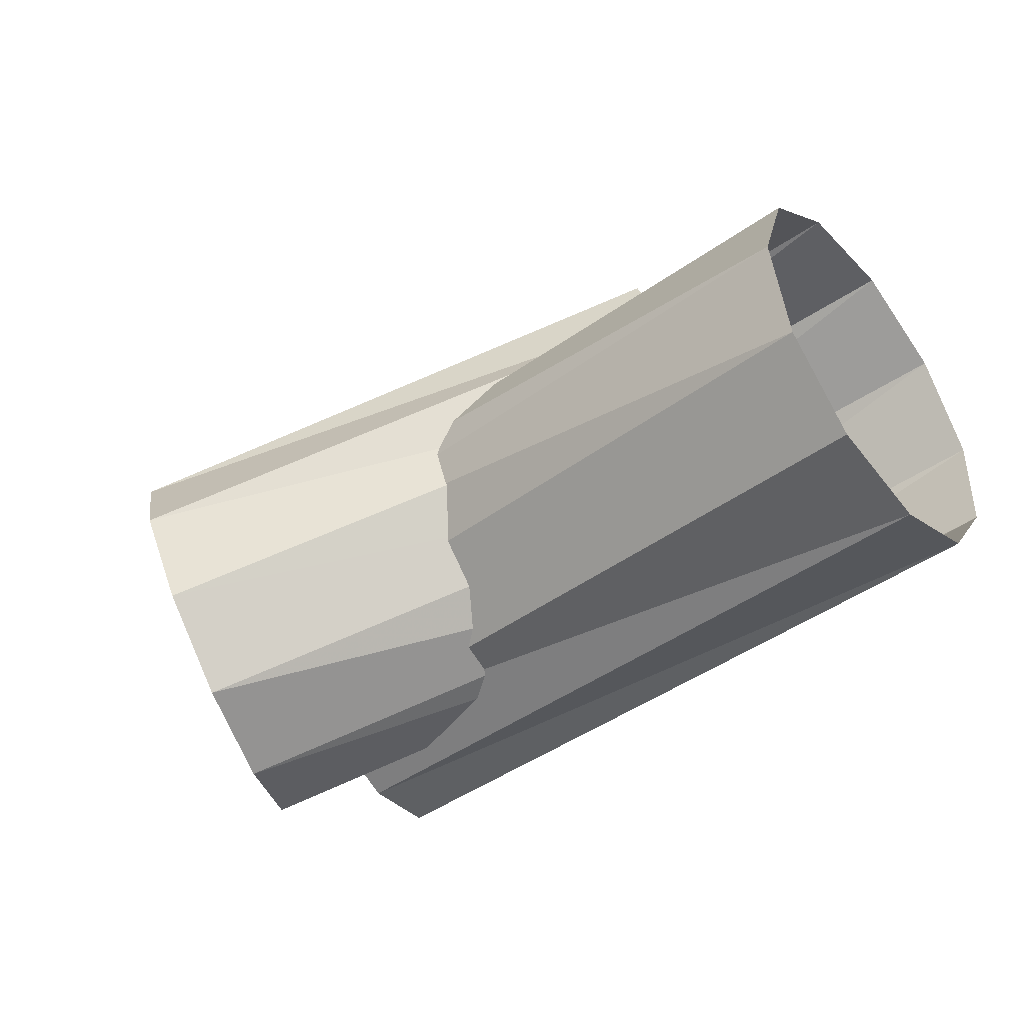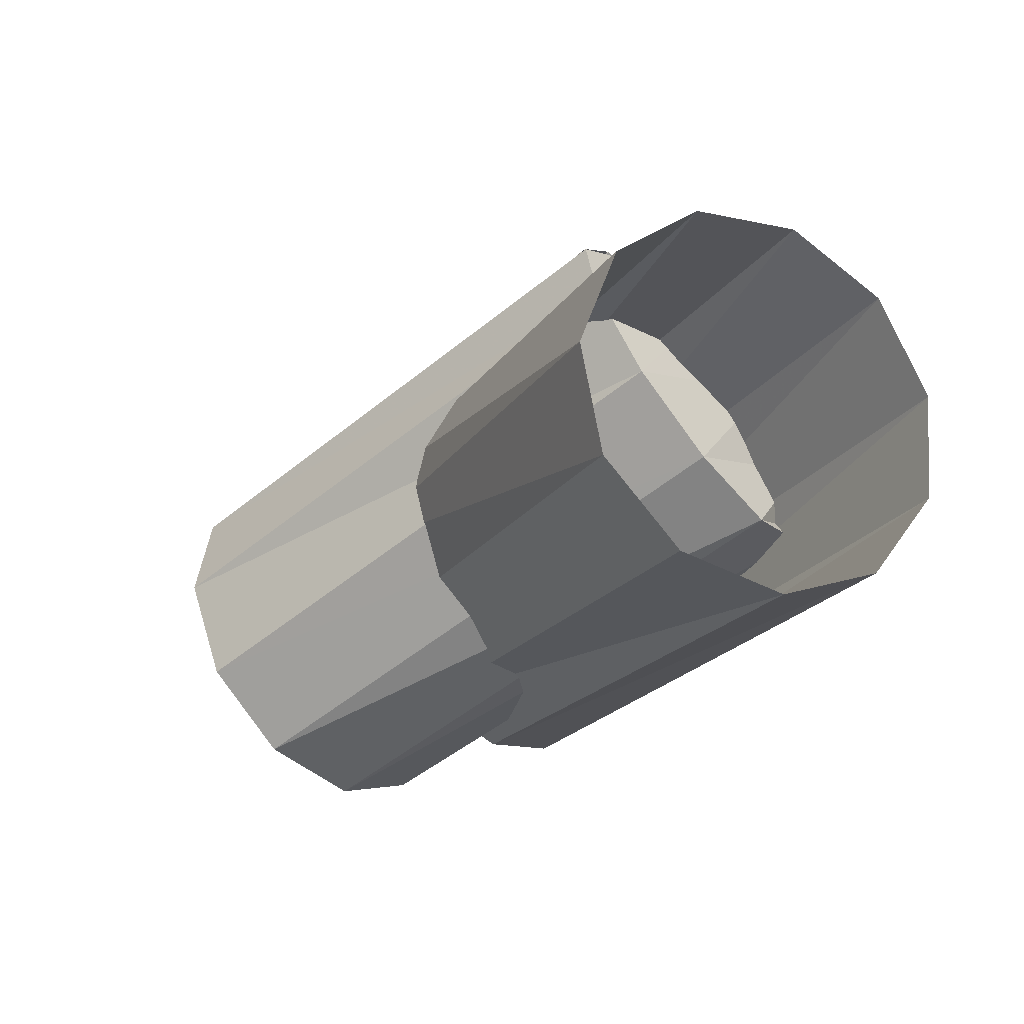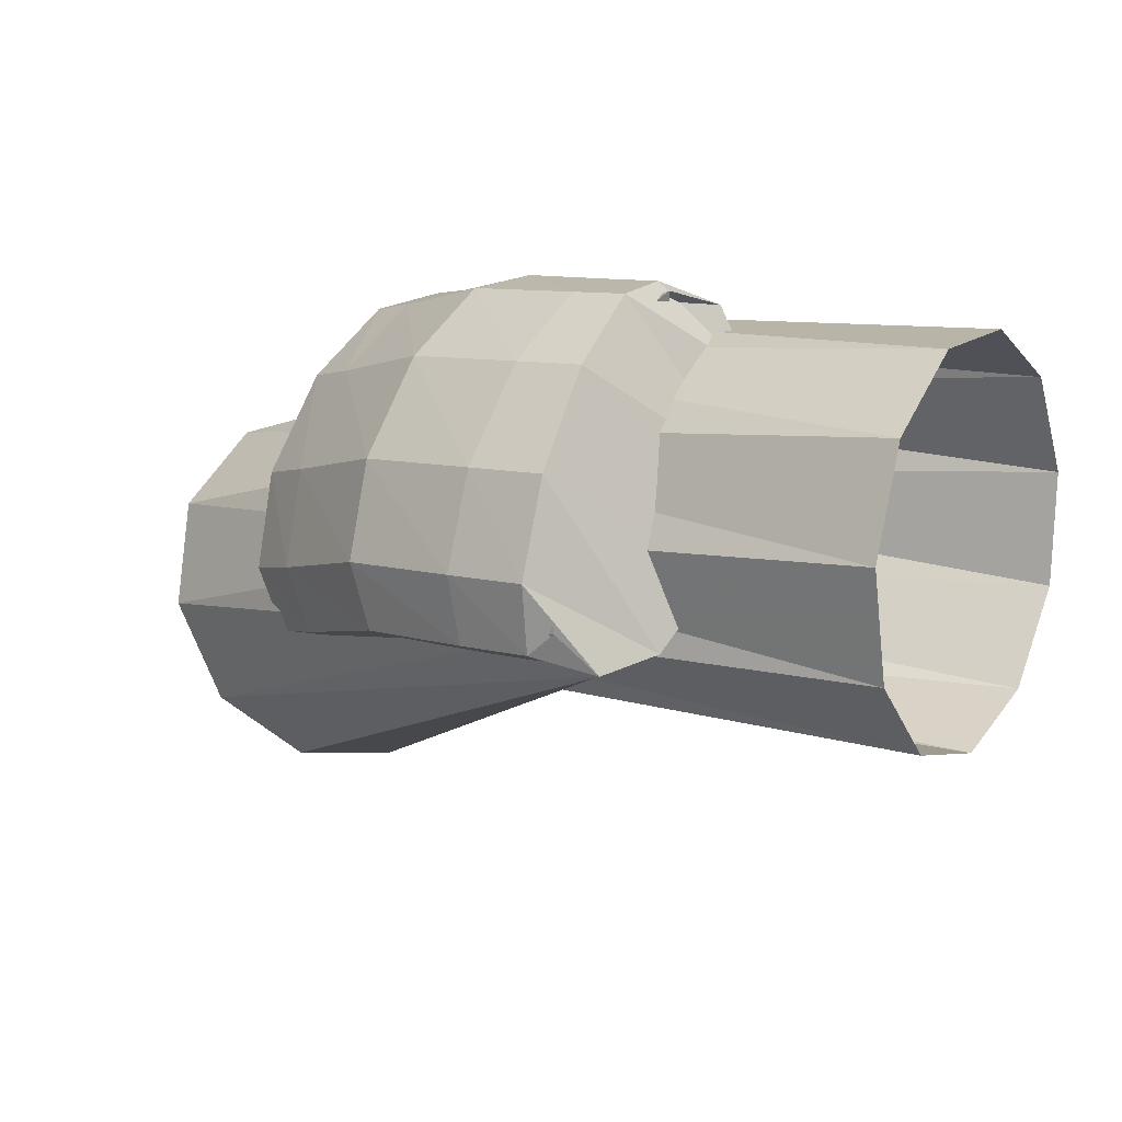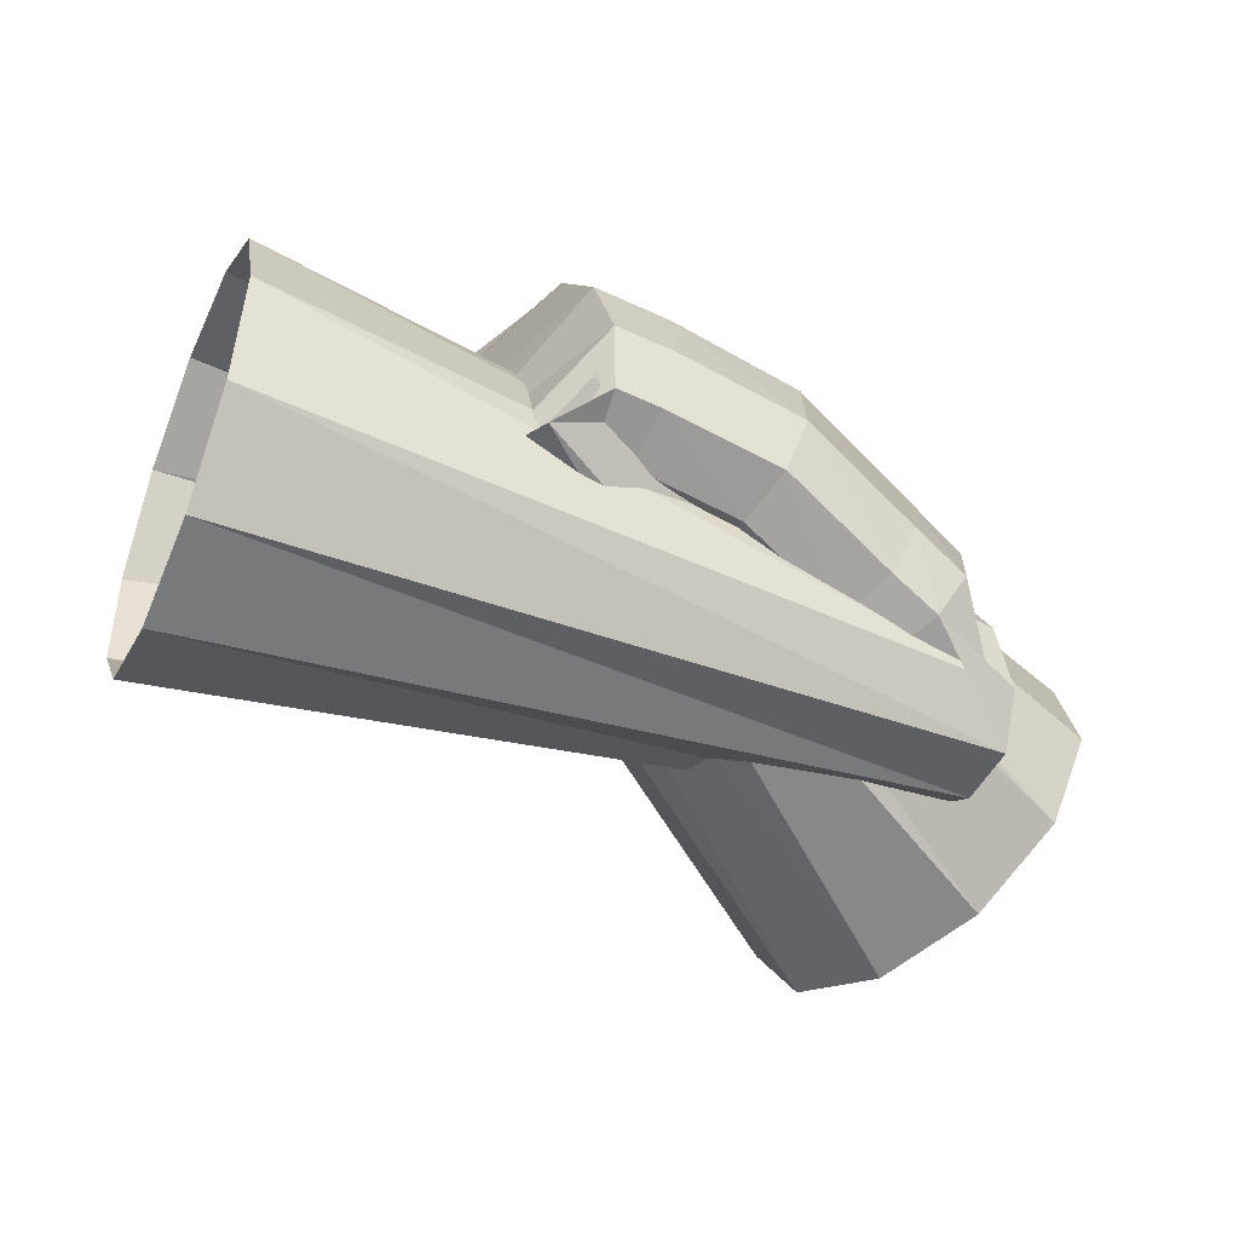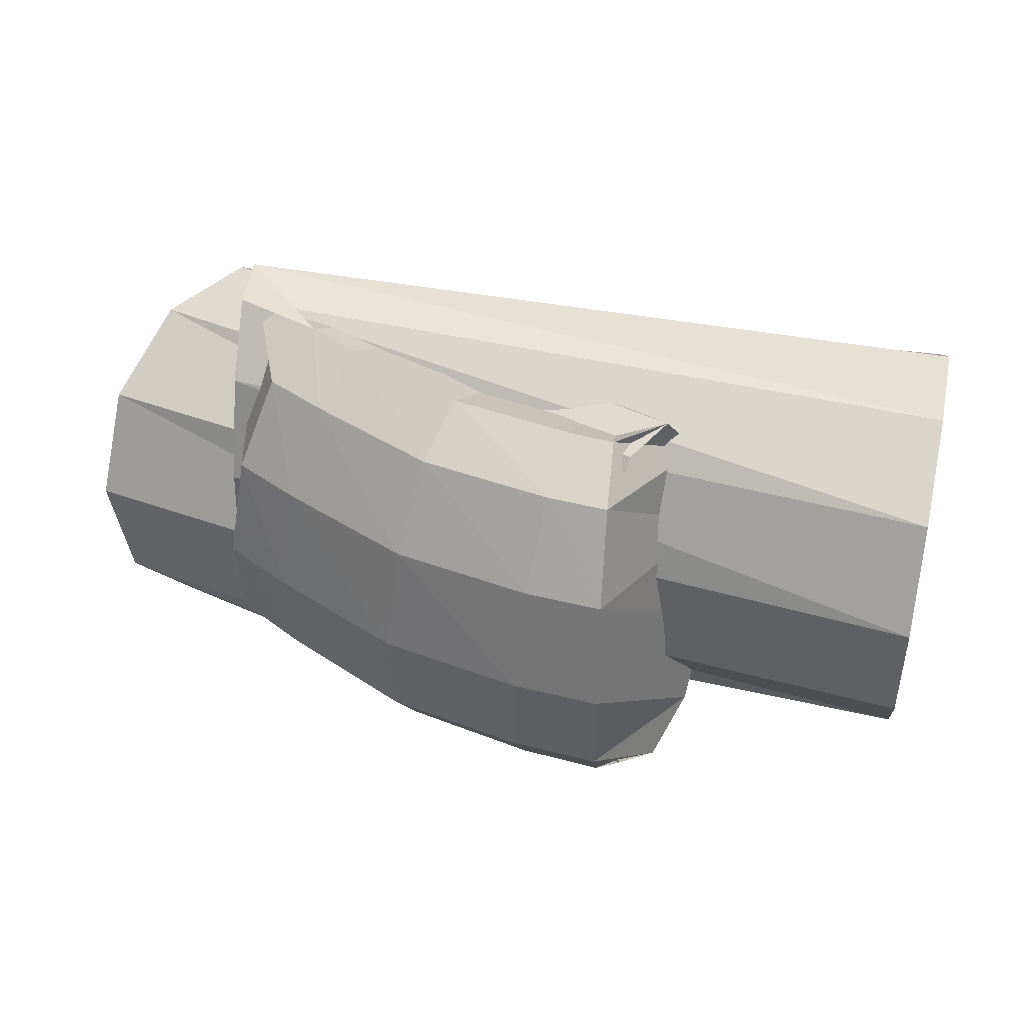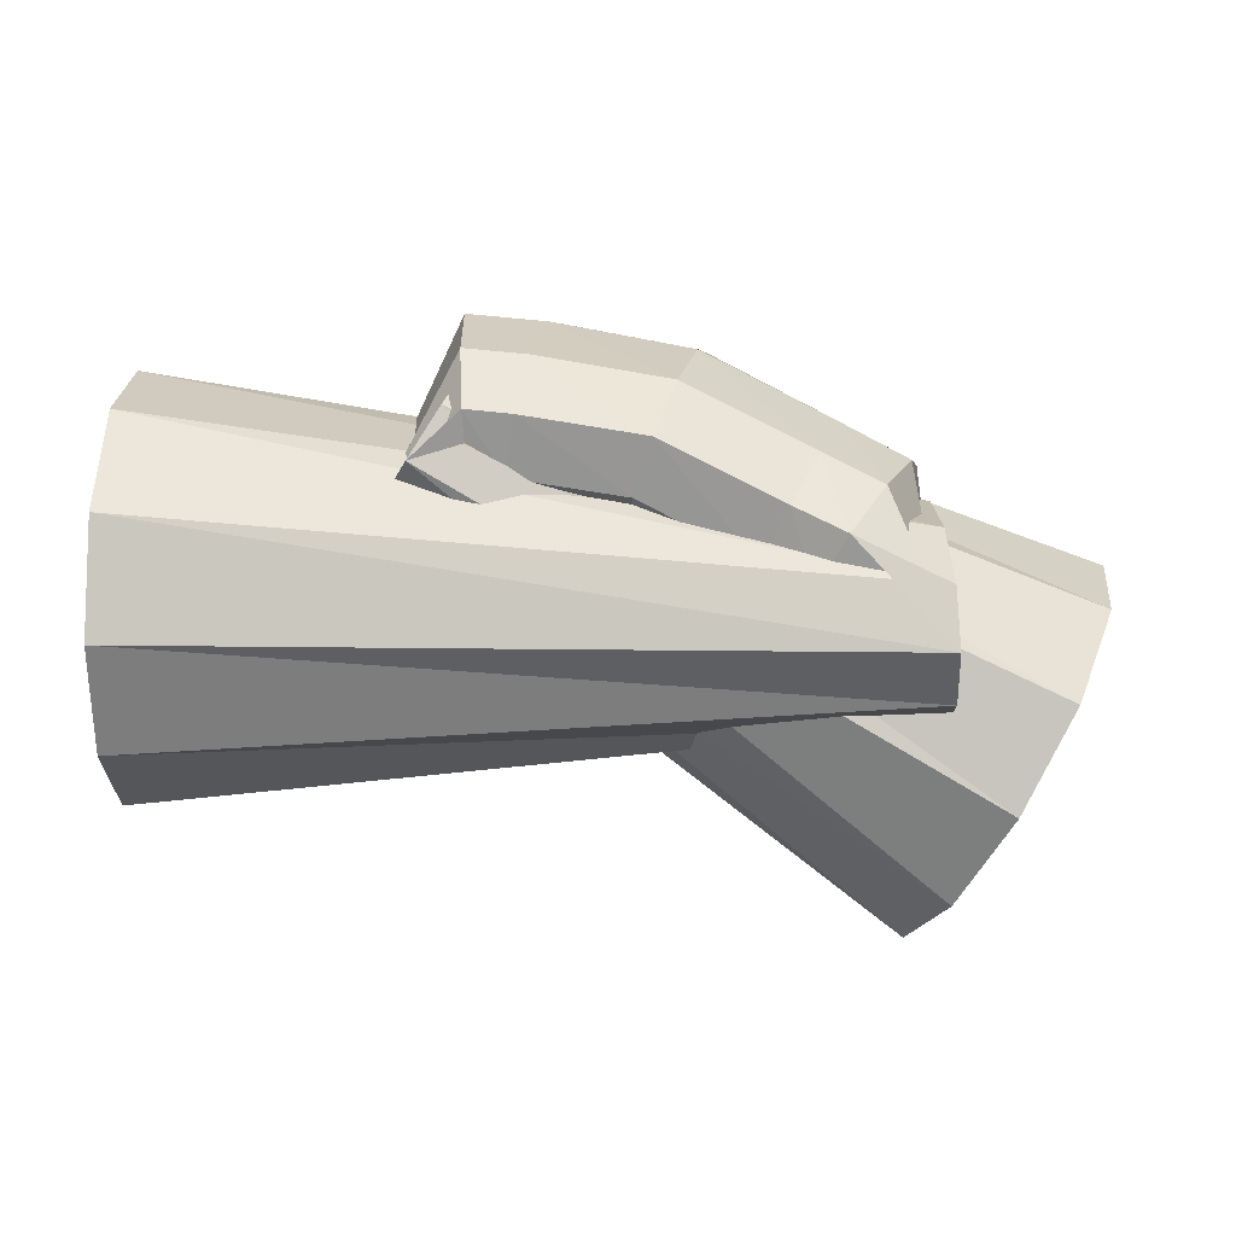
<metadata>
{"format":"obj","ext":"obj","renderer":"f3d","projection":"perspective","resolution":1024,"background":"white","views":[{"elev":-42.0,"azim":-134.9,"up":"+Y"},{"elev":-19.0,"azim":-109.2,"up":"+Y"},{"elev":23.4,"azim":-149.0,"up":"+Z"},{"elev":-40.2,"azim":-17.1,"up":"+Y"},{"elev":77.8,"azim":-172.0,"up":"+Z"},{"elev":-40.8,"azim":6.8,"up":"+Y"}]}
</metadata>
<code>
g tube1
v 148.9 175.5 142.6
v 148.9 172.9 143.8
v 148.7 170.1 143.6
v 148.4 168 141.8
v 148.1 167.1 139.2
v 147.8 167.8 136.4
v 147.7 169.8 134.5
v 147.8 172.6 134
v 148 175.2 135.1
v 148.3 176.8 137.4
v 148.7 176.9 140.2
v 148.9 175.5 142.6
v 166.5 173 138.8
v 166.7 170.7 140.3
v 166.8 168.6 140.8
v 166.8 167.4 140
v 166.7 167.4 138.3
v 166.5 168.6 136.1
v 166.3 170.7 134.2
v 166.2 172.9 133.2
v 166.1 174.6 133.3
v 166.2 175.3 134.6
v 166.4 174.7 136.6
v 166.5 173 138.8
v 163.2 171.1 136.5
v 163.3 169.5 138.7
v 163.8 168.9 140.7
v 164.7 169.5 141.7
v 165.5 170.9 141.6
v 166.2 172.9 140.2
v 166.4 174.8 138.1
v 166 175.9 135.9
v 165.3 175.9 134.3
v 164.4 174.9 133.8
v 163.7 173.1 134.6
v 163.2 171.1 136.5
v 162.1 171.7 136.9
v 162.2 170.1 139.1
v 162.7 169.5 141
v 163.5 170 142.2
v 164.2 171.6 142.1
v 164.7 173.7 140.8
v 164.8 175.6 138.8
v 164.4 176.8 136.6
v 163.8 176.8 135
v 163 175.7 134.4
v 162.4 173.8 135.2
v 162.1 171.7 136.9
v 159.6 172.9 137.9
v 159.7 171.3 140.1
v 160.1 170.6 142.1
v 160.7 171.2 143.3
v 161.3 172.9 143.3
v 161.6 175.1 142.1
v 161.7 177 140.1
v 161.4 178.2 137.9
v 160.9 178.2 136.3
v 160.3 177.1 135.7
v 159.9 175.1 136.3
v 159.6 172.9 137.9
v 157.1 173.4 138.3
v 157.2 171.8 140.5
v 157.5 171.1 142.5
v 157.8 171.8 143.8
v 158.1 173.5 143.9
v 158.3 175.7 142.7
v 158.3 177.7 140.8
v 158.2 178.9 138.6
v 157.9 178.9 136.9
v 157.5 177.7 136.2
v 157.3 175.7 136.7
v 157.1 173.4 138.3
v 156.2 173.6 138.5
v 156.5 171.9 140.6
v 156.6 171.3 142.6
v 156.7 171.9 143.9
v 156.6 173.6 144.1
v 156.5 175.9 143
v 156.2 178 141.1
v 156 179.2 139
v 155.9 179.2 137.2
v 155.9 177.9 136.5
v 156 175.8 136.9
v 156.2 173.6 138.5
v 156.7 176.4 141.6
v 156.7 174.2 143.2
v 156.2 172.2 143.8
v 155.4 171.1 143.3
v 154.5 171.3 141.8
v 153.8 172.6 139.9
v 153.5 174.7 138
v 153.8 176.9 136.9
v 154.4 178.5 136.8
v 155.3 179 137.8
v 156.2 178.2 139.6
v 156.7 176.4 141.6
v 170.5 173.2 135.8
v 170.4 170.7 137.1
v 169.4 168.1 137.1
v 167.9 166.2 135.7
v 166.3 165.5 133.5
v 165.2 166.4 131
v 164.9 168.5 129.2
v 165.5 171.2 128.5
v 166.8 173.5 129.2
v 168.4 174.9 131.1
v 169.8 174.8 133.6
v 170.5 173.2 135.8
f 1 2 14
f 14 13 1
f 2 3 15
f 15 14 2
f 3 4 16
f 16 15 3
f 4 5 17
f 17 16 4
f 5 6 18
f 18 17 5
f 6 7 19
f 19 18 6
f 7 8 20
f 20 19 7
f 8 9 21
f 21 20 8
f 9 10 22
f 22 21 9
f 10 11 23
f 23 22 10
f 11 12 24
f 24 23 11
f 13 14 26
f 26 25 13
f 14 15 27
f 27 26 14
f 15 16 28
f 28 27 15
f 16 17 29
f 29 28 16
f 17 18 30
f 30 29 17
f 18 19 31
f 31 30 18
f 19 20 32
f 32 31 19
f 20 21 33
f 33 32 20
f 21 22 34
f 34 33 21
f 22 23 35
f 35 34 22
f 23 24 36
f 36 35 23
f 25 26 38
f 38 37 25
f 26 27 39
f 39 38 26
f 27 28 40
f 40 39 27
f 28 29 41
f 41 40 28
f 29 30 42
f 42 41 29
f 30 31 43
f 43 42 30
f 31 32 44
f 44 43 31
f 32 33 45
f 45 44 32
f 33 34 46
f 46 45 33
f 34 35 47
f 47 46 34
f 35 36 48
f 48 47 35
f 37 38 50
f 50 49 37
f 38 39 51
f 51 50 38
f 39 40 52
f 52 51 39
f 40 41 53
f 53 52 40
f 41 42 54
f 54 53 41
f 42 43 55
f 55 54 42
f 43 44 56
f 56 55 43
f 44 45 57
f 57 56 44
f 45 46 58
f 58 57 45
f 46 47 59
f 59 58 46
f 47 48 60
f 60 59 47
f 49 50 62
f 62 61 49
f 50 51 63
f 63 62 50
f 51 52 64
f 64 63 51
f 52 53 65
f 65 64 52
f 53 54 66
f 66 65 53
f 54 55 67
f 67 66 54
f 55 56 68
f 68 67 55
f 56 57 69
f 69 68 56
f 57 58 70
f 70 69 57
f 58 59 71
f 71 70 58
f 59 60 72
f 72 71 59
f 61 62 74
f 74 73 61
f 62 63 75
f 75 74 62
f 63 64 76
f 76 75 63
f 64 65 77
f 77 76 64
f 65 66 78
f 78 77 65
f 66 67 79
f 79 78 66
f 67 68 80
f 80 79 67
f 68 69 81
f 81 80 68
f 69 70 82
f 82 81 69
f 70 71 83
f 83 82 70
f 71 72 84
f 84 83 71
f 73 74 86
f 86 85 73
f 74 75 87
f 87 86 74
f 75 76 88
f 88 87 75
f 76 77 89
f 89 88 76
f 77 78 90
f 90 89 77
f 78 79 91
f 91 90 78
f 79 80 92
f 92 91 79
f 80 81 93
f 93 92 80
f 81 82 94
f 94 93 81
f 82 83 95
f 95 94 82
f 83 84 96
f 96 95 83
f 85 86 98
f 98 97 85
f 86 87 99
f 99 98 86
f 87 88 100
f 100 99 87
f 88 89 101
f 101 100 88
f 89 90 102
f 102 101 89
f 90 91 103
f 103 102 90
f 91 92 104
f 104 103 91
f 92 93 105
f 105 104 92
f 93 94 106
f 106 105 93
f 94 95 107
f 107 106 94
f 95 96 108
f 108 107 95
g

</code>
